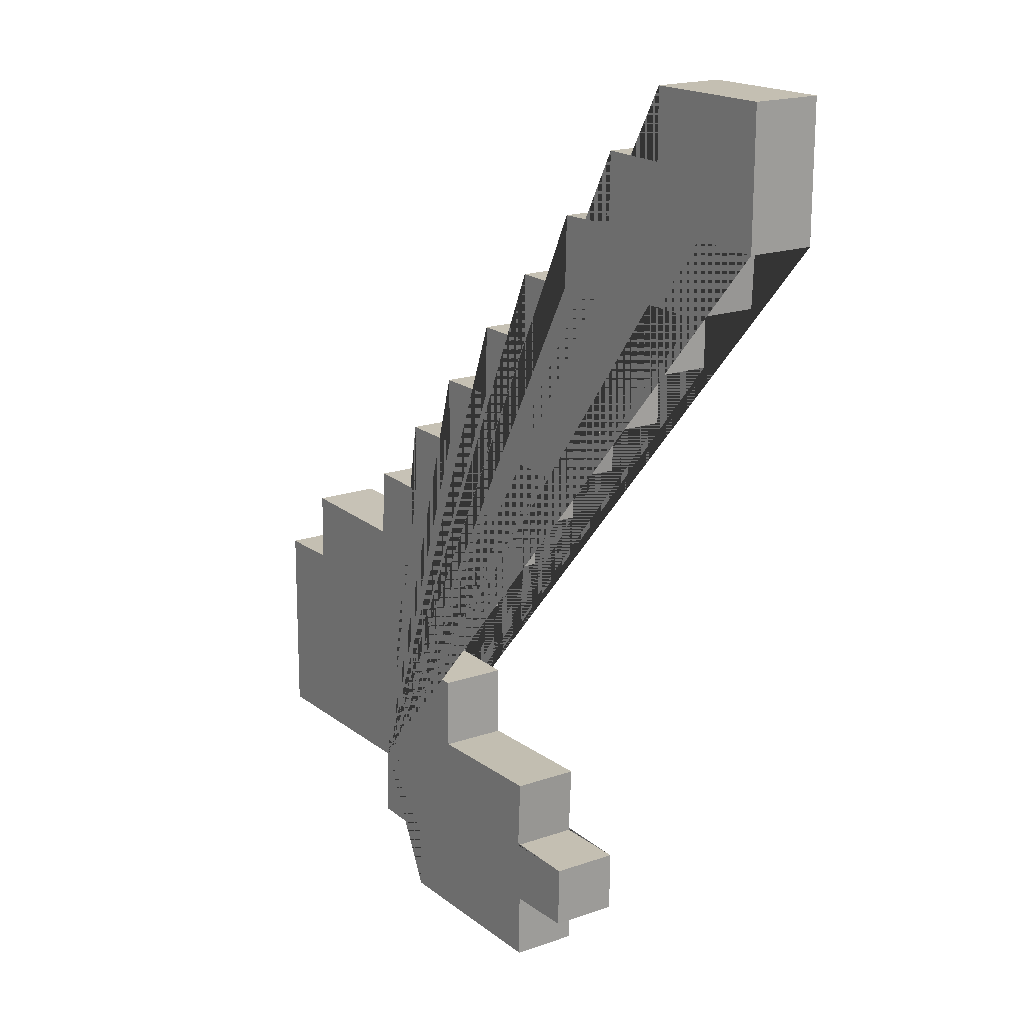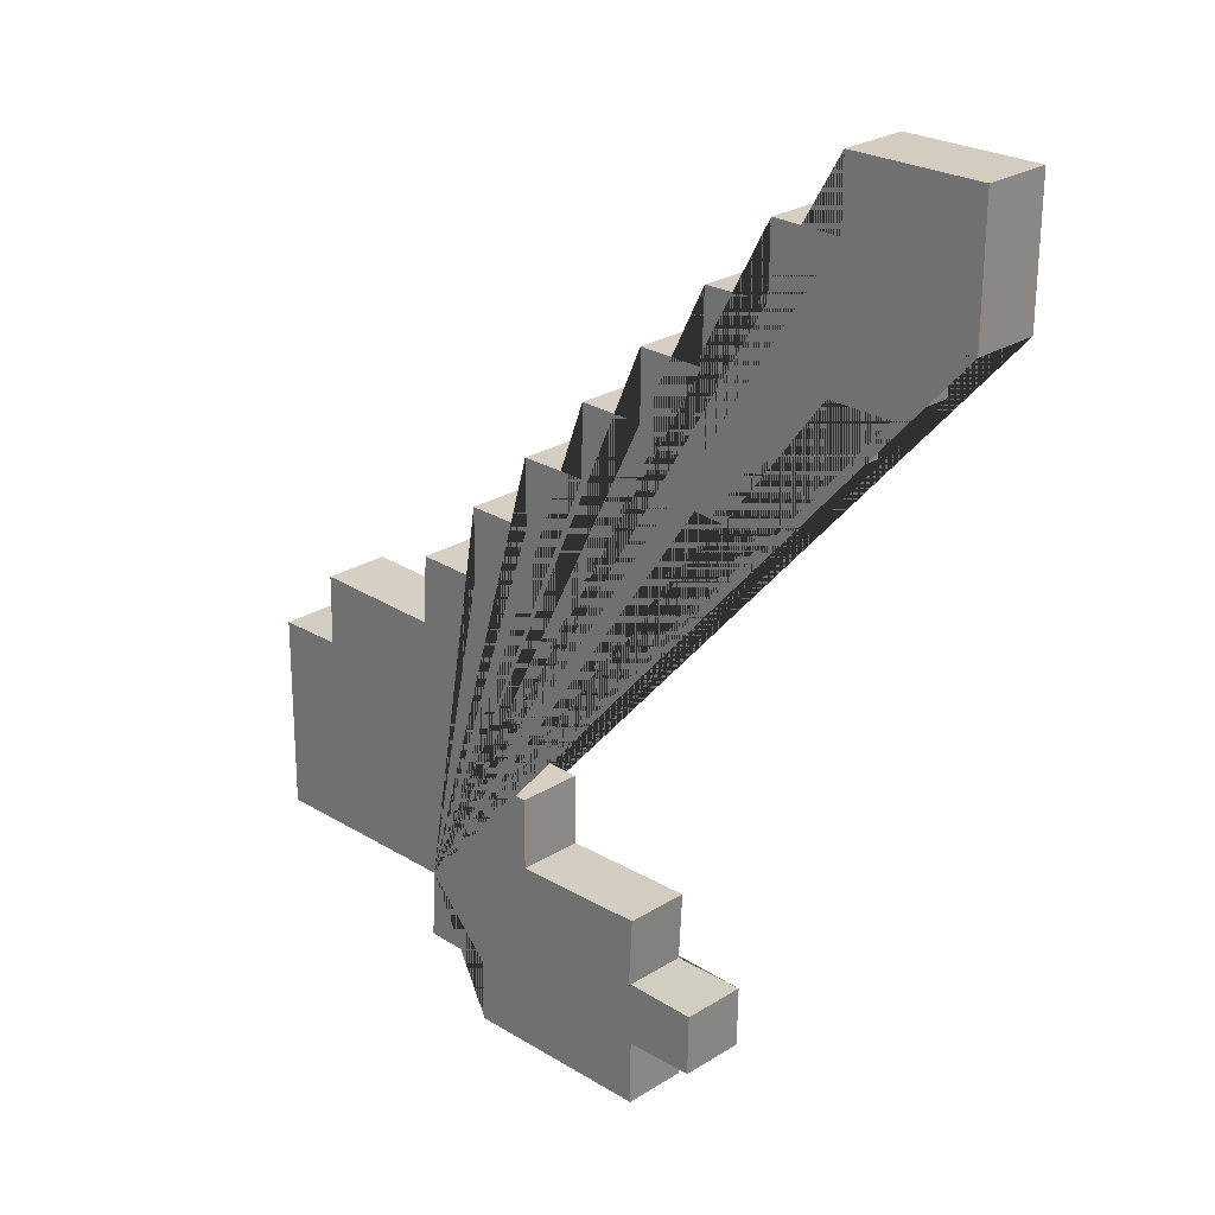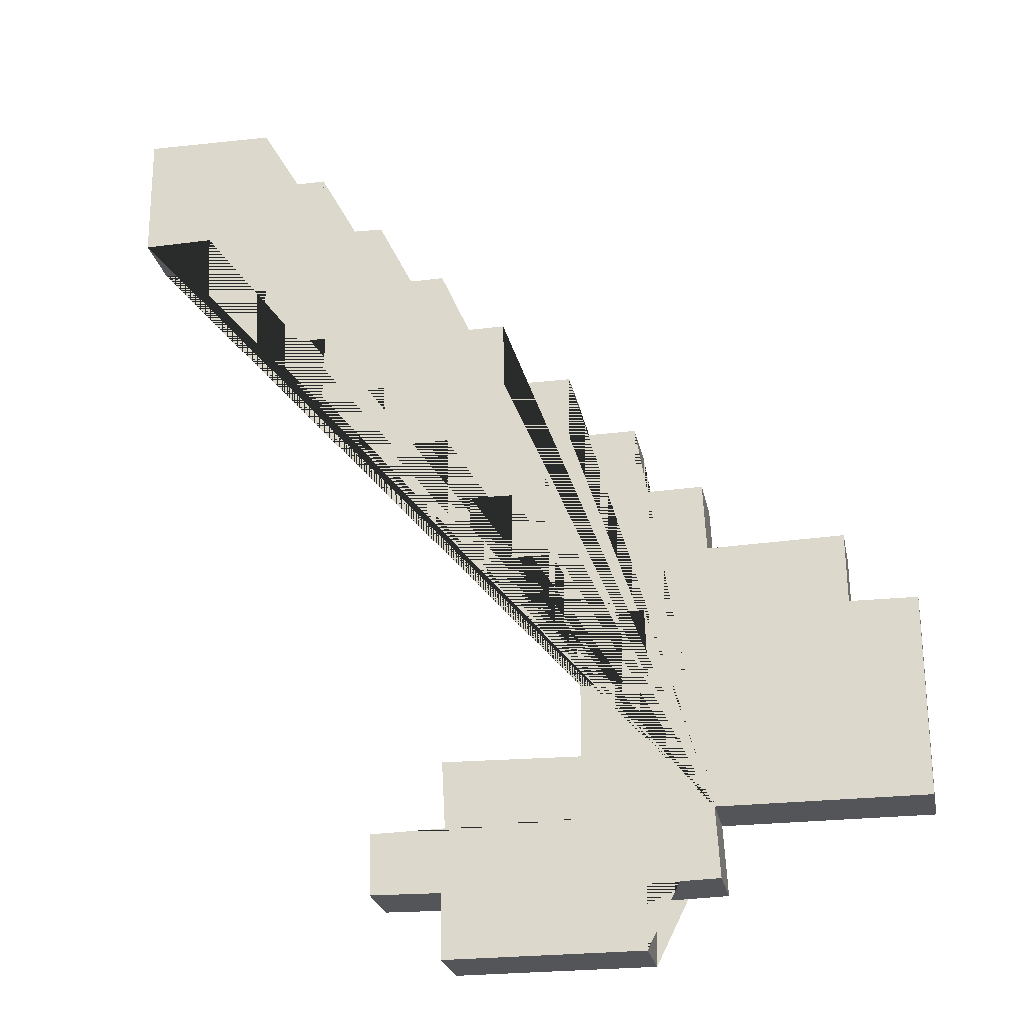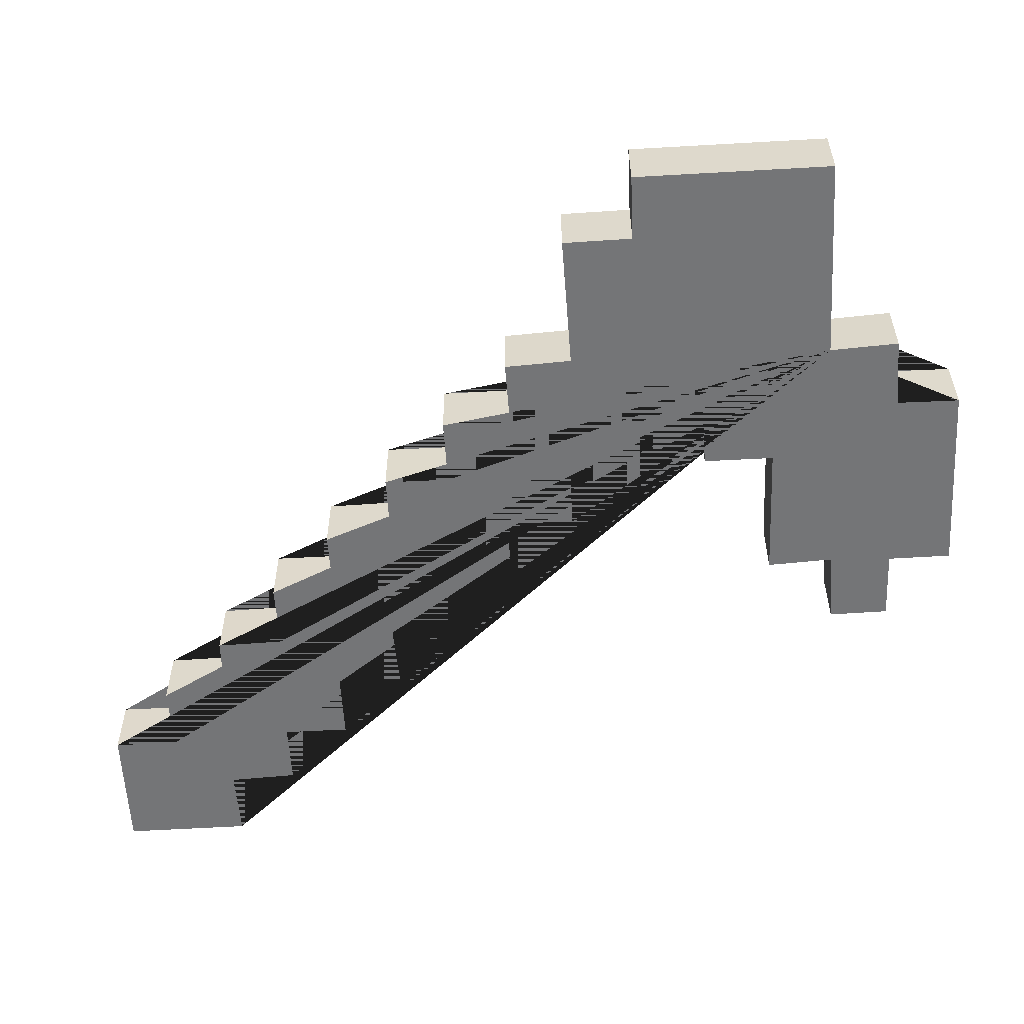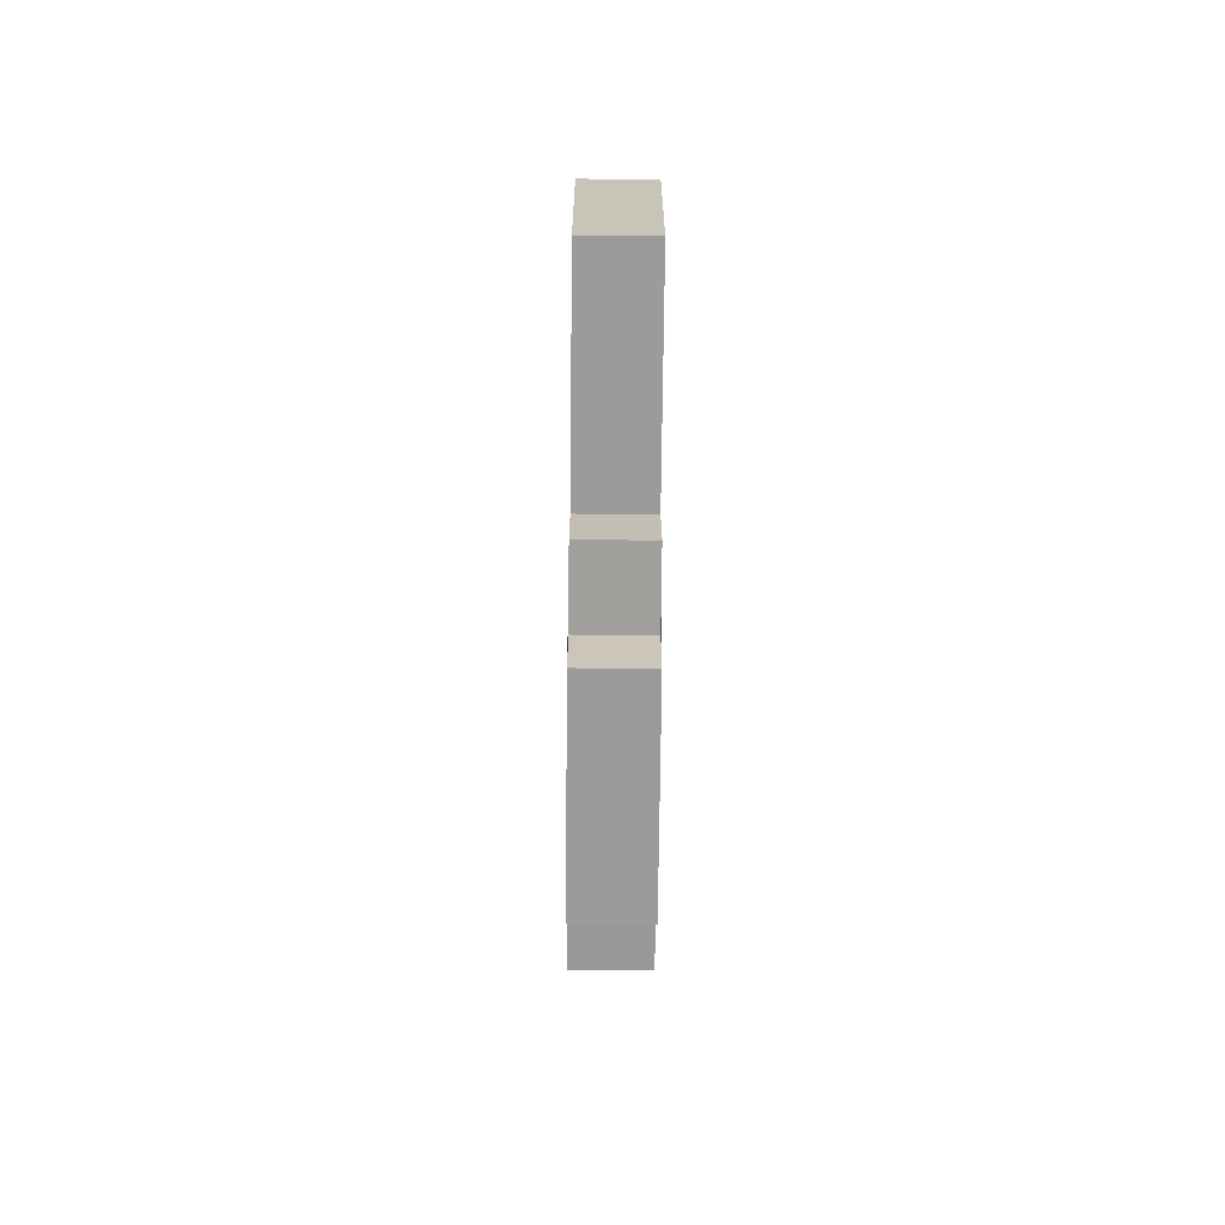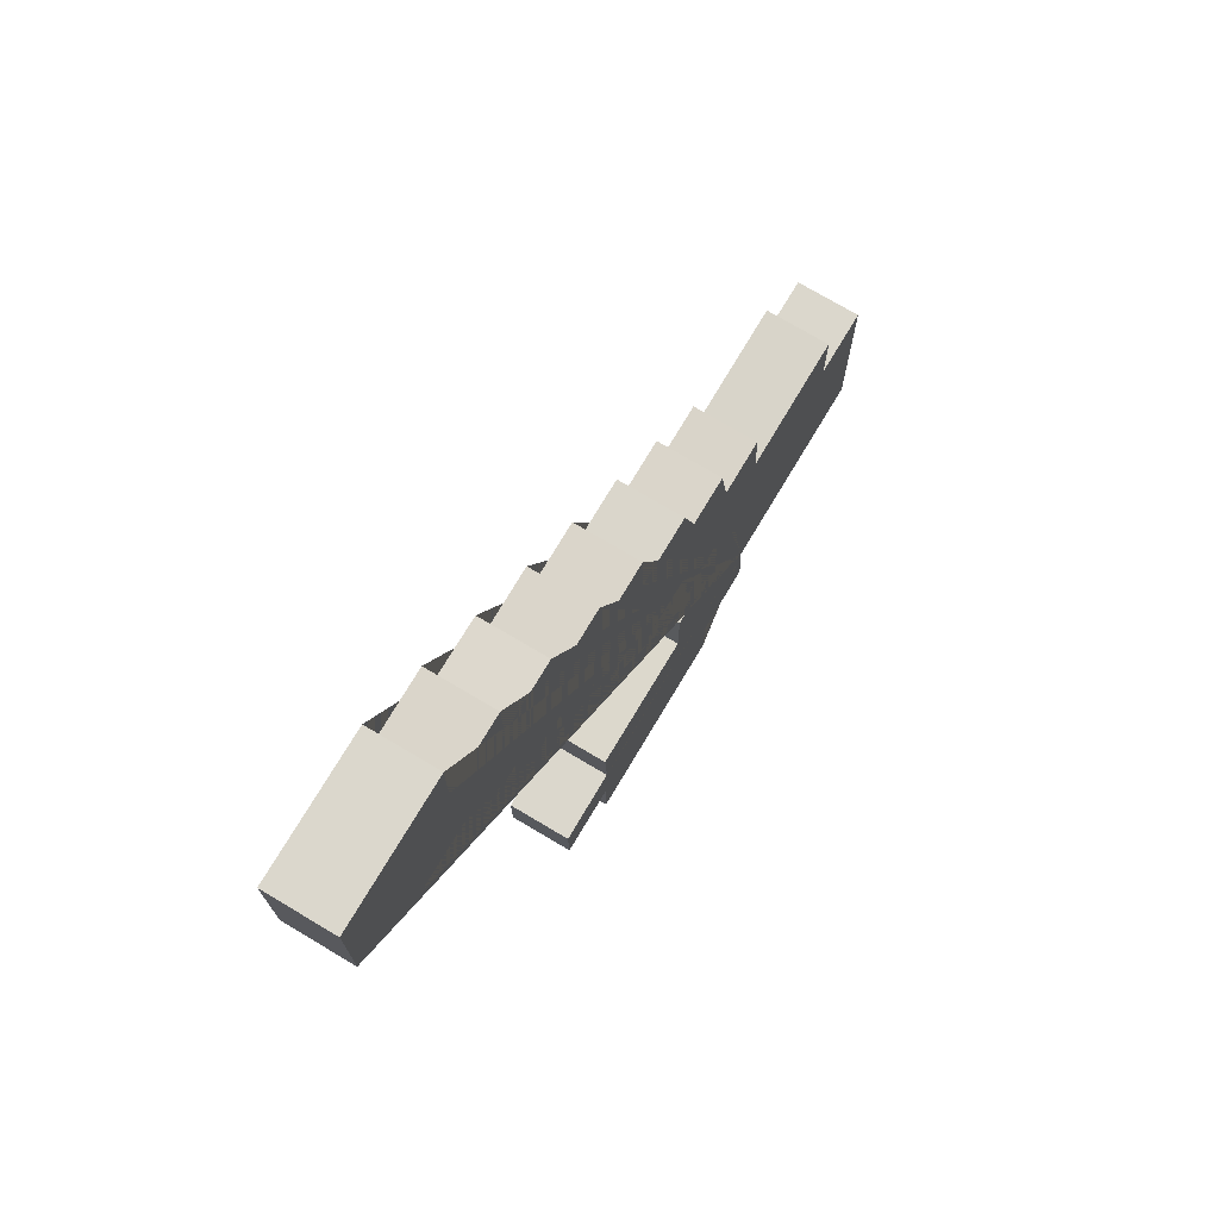
<metadata>
{"format":"obj","ext":"obj","renderer":"f3d","projection":"perspective","resolution":1024,"background":"white","views":[{"elev":18.1,"azim":-124.3,"up":"+Z"},{"elev":25.2,"azim":-135.3,"up":"+Z"},{"elev":-24.3,"azim":11.0,"up":"+Z"},{"elev":-56.5,"azim":93.2,"up":"+Y"},{"elev":-69.6,"azim":89.4,"up":"+Z"},{"elev":73.7,"azim":-59.2,"up":"+Z"}]}
</metadata>
<code>
o Netherite_Hoe
v -0.05884 -0.005017 0.07203
v -0.05871 -0.005017 0.05224
v -0.04776 -0.005017 0.05242
v -0.04723 -0.005017 0.04168
v -0.03737 -0.005017 0.04168
v -0.03739 -0.005017 0.0313
v -0.02679 -0.005017 0.0313
v -0.02697 -0.005017 0.02071
v -0.01673 -0.005017 0.02126
v -0.016 -0.005017 0.01066
v -0.006115 -0.005017 0.01084
v -0.006067 -0.005017 0.00048
v 0.00446 -0.005017 0.000287
v 0.004324 -0.005017 -0.01023
v 0.01457 -0.005017 -0.01042
v 0.01484 -0.005017 -0.02067
v 0.02472 -0.005017 -0.02058
v 0.02512 -0.005017 -0.03194
v 0.01484 -0.005017 -0.03214
v 0.01484 -0.005017 -0.0431
v -0.006233 -0.005017 -0.04271
v -0.005673 -0.005017 -0.05332
v -0.01705 -0.005017 -0.05322
v -0.01689 -0.005017 -0.06249
v -0.006083 -0.005017 -0.06269
v -0.006007 -0.005017 -0.07256
v 0.02402 -0.005017 -0.07256
v 0.02411 -0.005017 -0.06288
v 0.03491 -0.005017 -0.06259
v 0.0343 -0.005017 -0.05196
v 0.06571 -0.005017 -0.05196
v 0.06559 -0.005017 -0.02159
v 0.05542 -0.005017 -0.02149
v 0.05526 -0.005017 -0.01078
v 0.03466 -0.005017 -0.01126
v 0.03414 -0.005017 -0.000868
v 0.02399 -0.005017 -0.001081
v 0.02394 -0.005017 0.009662
v 0.01362 -0.005017 0.009565
v 0.01367 -0.005017 0.0198
v 0.003172 -0.005017 0.0198
v 0.002952 -0.005017 0.03048
v -0.007245 -0.005017 0.03038
v -0.007258 -0.005017 0.04056
v -0.01754 -0.005017 0.04046
v -0.01784 -0.005017 0.05105
v -0.02792 -0.005017 0.05134
v -0.02812 -0.005017 0.0617
v -0.03866 -0.005017 0.0616
v -0.03866 -0.005017 0.07184
v -0.05884 0.005009 0.07203
v -0.05871 0.005009 0.05224
v -0.04776 0.005009 0.05242
v -0.04723 0.005009 0.04168
v -0.03737 0.005009 0.04168
v -0.03739 0.005009 0.0313
v -0.02679 0.005009 0.0313
v -0.02697 0.005009 0.02071
v -0.01673 0.005009 0.02126
v -0.016 0.005009 0.01066
v -0.006115 0.005009 0.01084
v -0.006067 0.005009 0.00048
v 0.00446 0.005009 0.000287
v 0.004324 0.005009 -0.01023
v 0.01457 0.005009 -0.01042
v 0.01484 0.005009 -0.02067
v 0.02472 0.005009 -0.02058
v 0.02512 0.005009 -0.03194
v 0.01484 0.005009 -0.03214
v 0.01484 0.005009 -0.0431
v -0.006233 0.005009 -0.04271
v -0.005673 0.005009 -0.05332
v -0.01705 0.005009 -0.05322
v -0.01689 0.005009 -0.06249
v -0.006083 0.005009 -0.06269
v -0.006007 0.005009 -0.07256
v 0.02402 0.005009 -0.07256
v 0.02411 0.005009 -0.06288
v 0.03491 0.005009 -0.06259
v 0.0343 0.005009 -0.05196
v 0.06571 0.005009 -0.05196
v 0.06559 0.005009 -0.02159
v 0.05542 0.005009 -0.02149
v 0.05526 0.005009 -0.01078
v 0.03466 0.005009 -0.01126
v 0.03414 0.005009 -0.000868
v 0.02399 0.005009 -0.001081
v 0.02394 0.005009 0.009662
v 0.01362 0.005009 0.009565
v 0.01367 0.005009 0.0198
v 0.003172 0.005009 0.0198
v 0.002952 0.005009 0.03048
v -0.007245 0.005009 0.03038
v -0.007258 0.005009 0.04056
v -0.01754 0.005009 0.04046
v -0.01784 0.005009 0.05105
v -0.02792 0.005009 0.05134
v -0.02812 0.005009 0.0617
v -0.03866 0.005009 0.0616
v -0.03866 0.005009 0.07184
f 30 31 32 33 34 35 36 37 38 39 40 41 42 43 44 45 46 47 48 49 50 1 2 3 4 5 6 7 8 9 10 11 12 13 14 15 16 17 18 19 20 21 22 23 24 25 26 27 28 29
f 80 79 78 77 76 75 74 73 72 71 70 69 68 67 66 65 64 63 62 61 60 59 58 57 56 55 54 53 52 51 100 99 98 97 96 95 94 93 92 91 90 89 88 87 86 85 84 83 82 81
f 2 1 51 52
f 3 2 52 53
f 4 3 53 54
f 5 4 54 55
f 6 5 55 56
f 7 6 56 57
f 8 7 57 58
f 9 8 58 59
f 10 9 59 60
f 11 10 60 61
f 12 11 61 62
f 13 12 62 63
f 14 13 63 64
f 15 14 64 65
f 16 15 65 66
f 17 16 66 67
f 18 17 67 68
f 19 18 68 69
f 20 19 69 70
f 21 20 70 71
f 22 21 71 72
f 23 22 72 73
f 24 23 73 74
f 25 24 74 75
f 26 25 75 76
f 27 26 76 77
f 28 27 77 78
f 29 28 78 79
f 30 29 79 80
f 31 30 80 81
f 32 31 81 82
f 33 32 82 83
f 34 33 83 84
f 35 34 84 85
f 36 35 85 86
f 37 36 86 87
f 38 37 87 88
f 39 38 88 89
f 40 39 89 90
f 41 40 90 91
f 42 41 91 92
f 43 42 92 93
f 44 43 93 94
f 45 44 94 95
f 46 45 95 96
f 47 46 96 97
f 48 47 97 98
f 49 48 98 99
f 50 49 99 100
f 1 50 100 51

</code>
